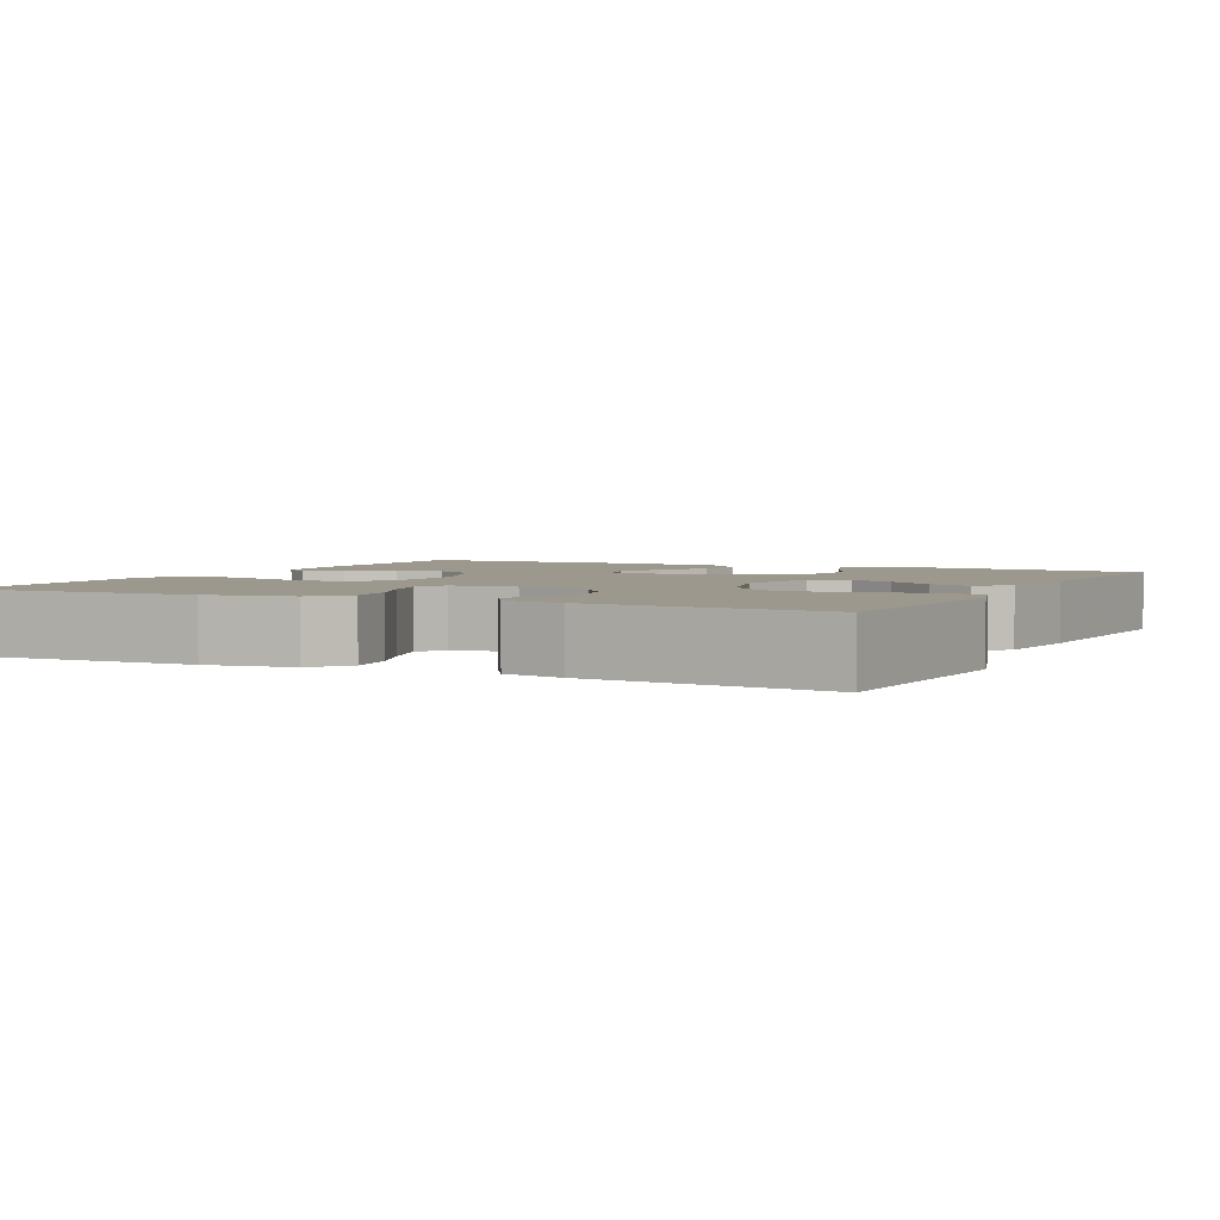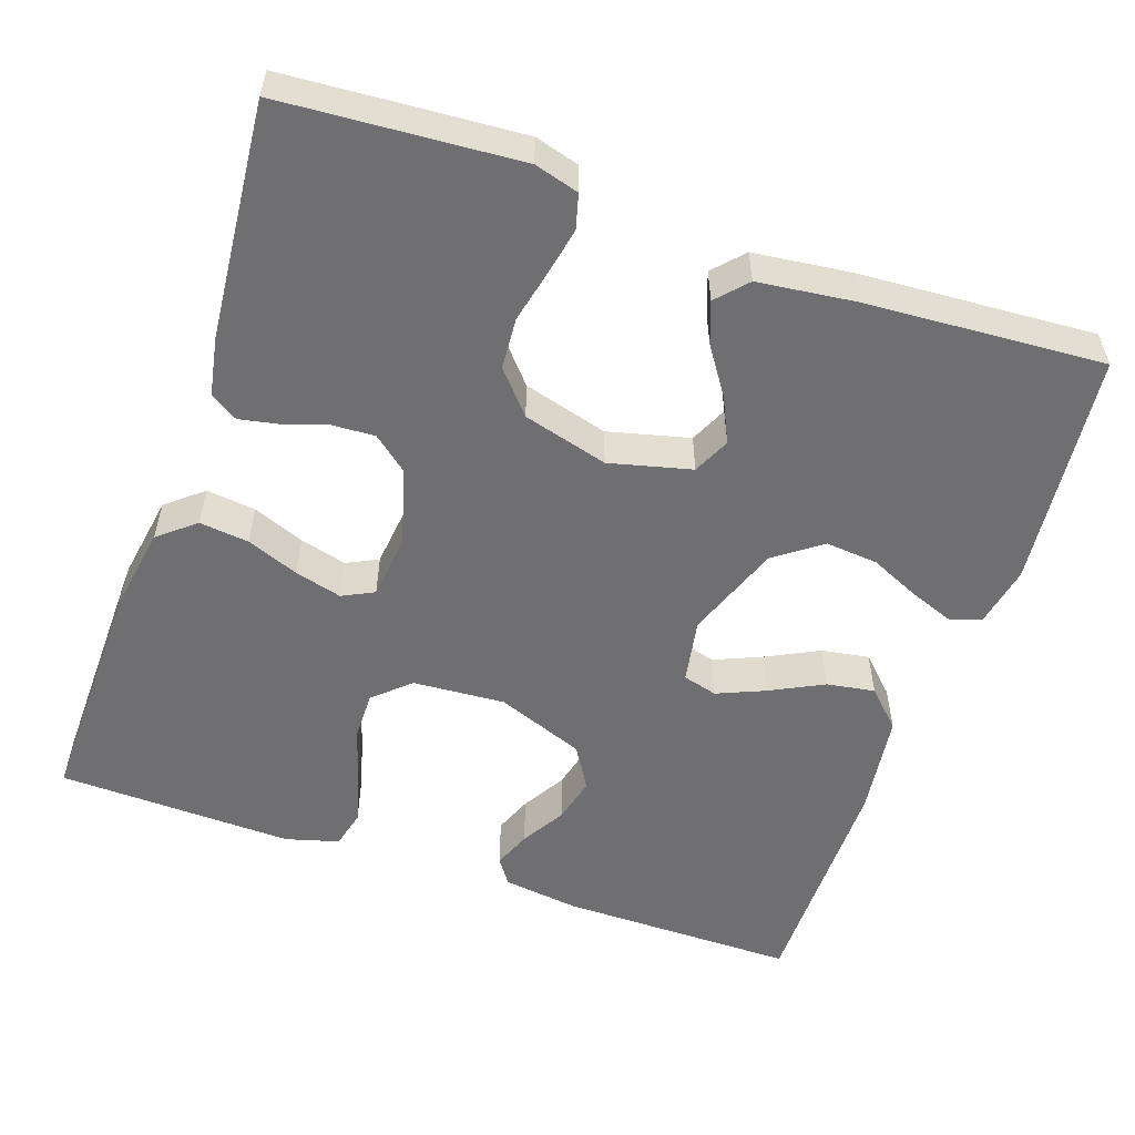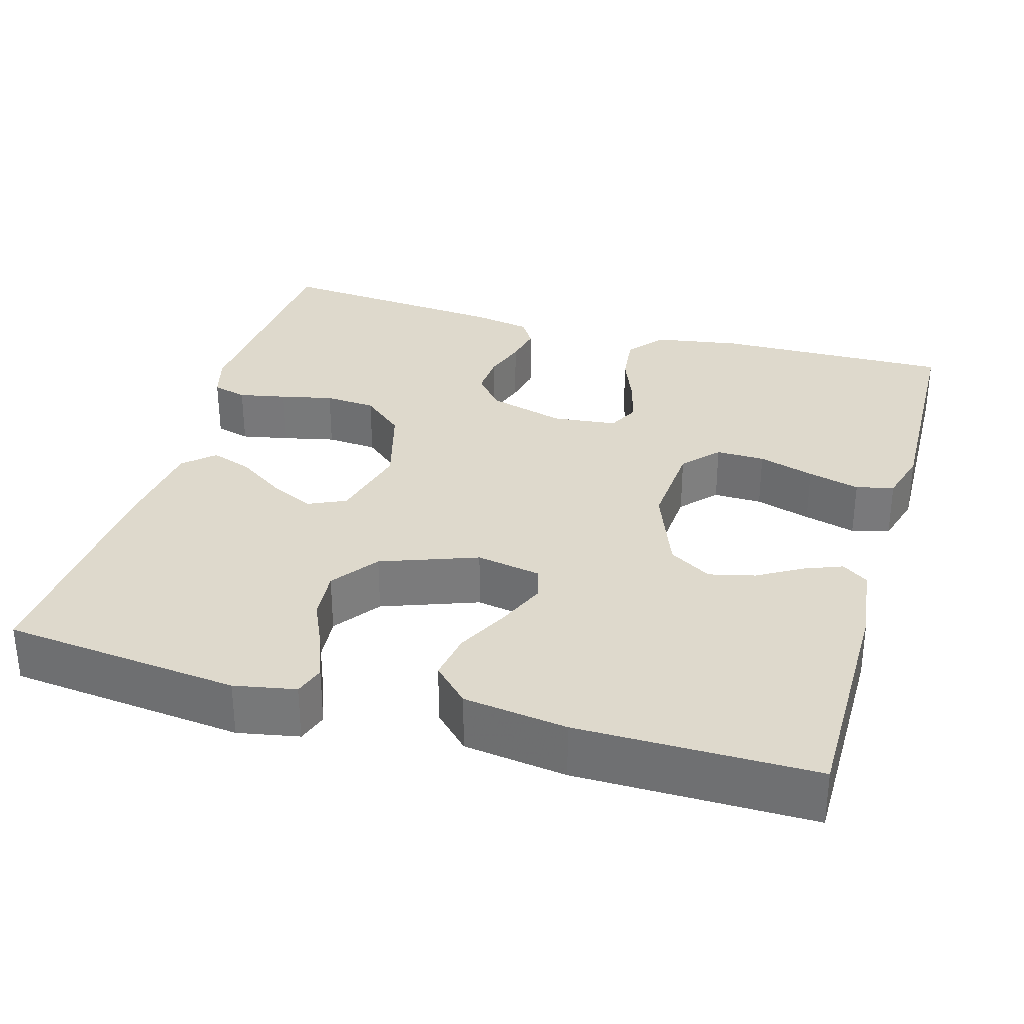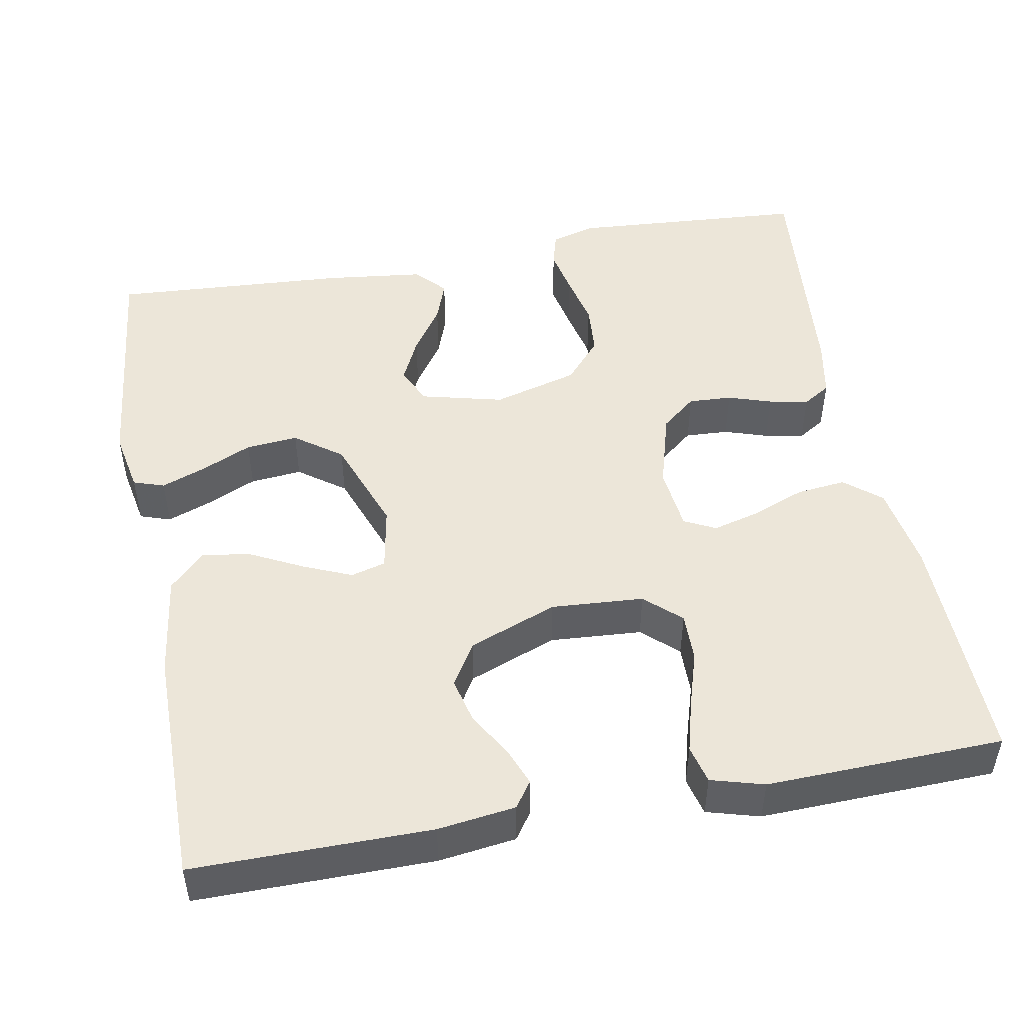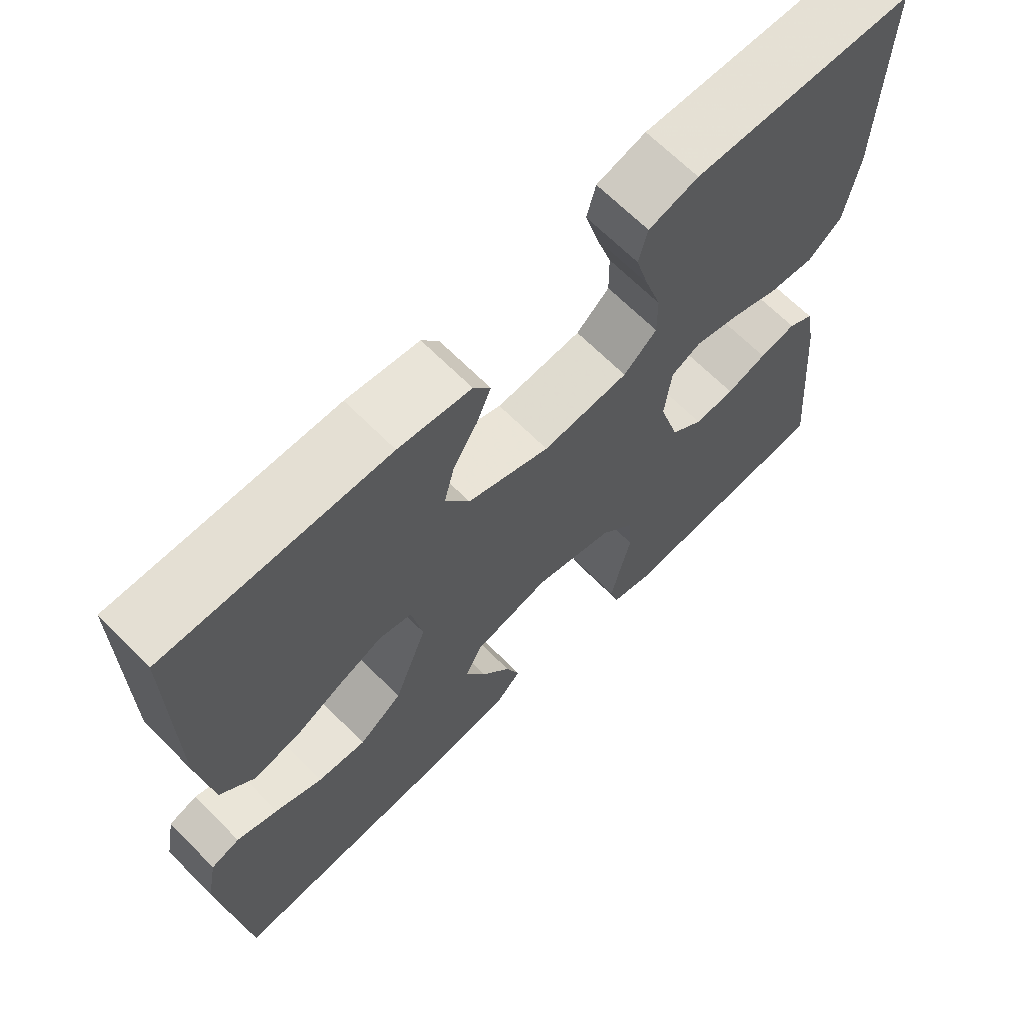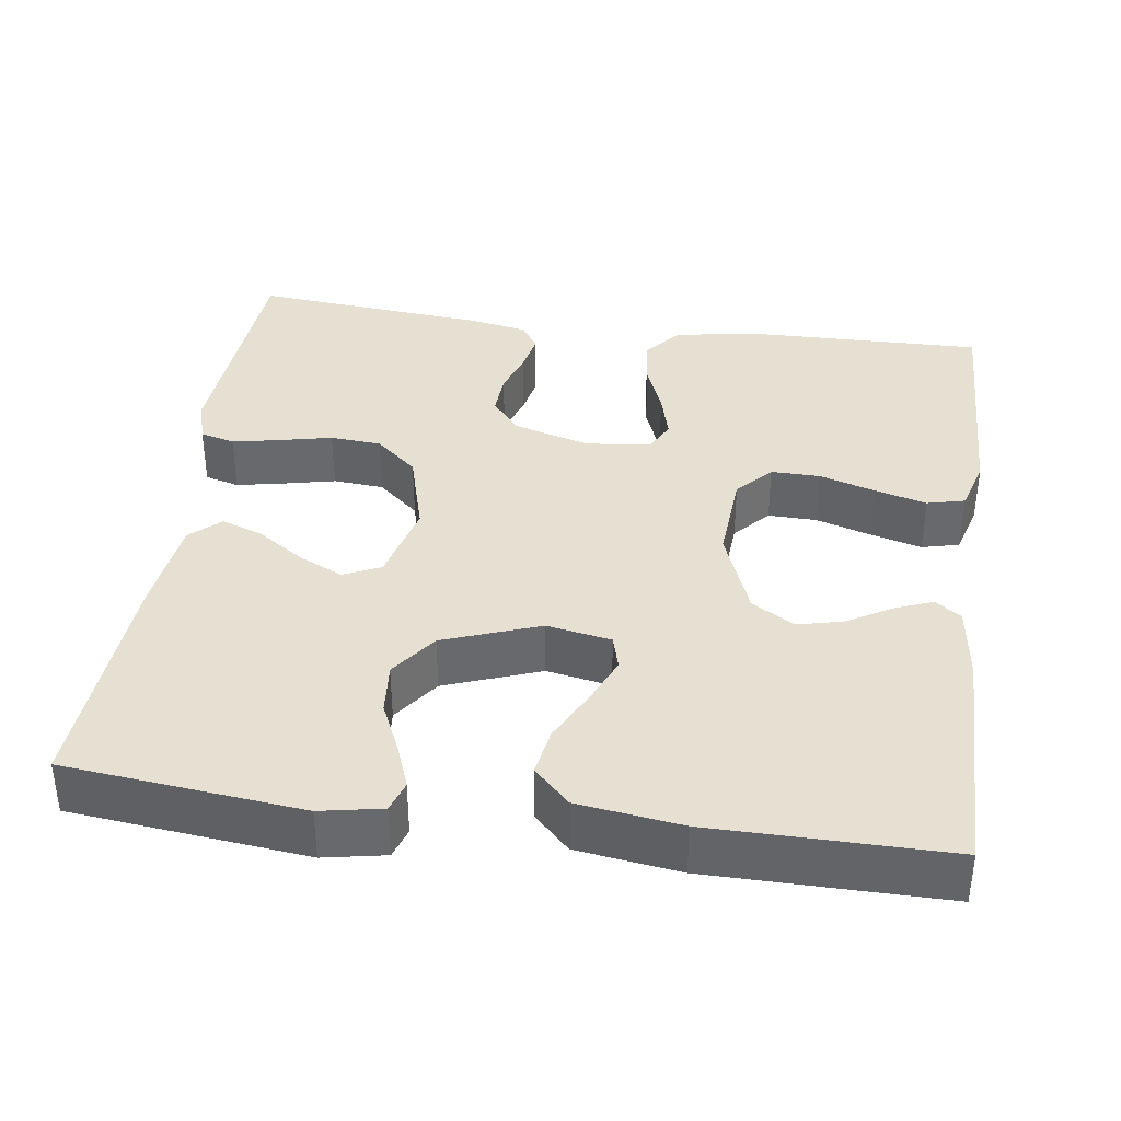
<metadata>
{"format":"obj","ext":"obj","renderer":"f3d","projection":"perspective","resolution":1024,"background":"white","views":[{"elev":3.1,"azim":116.3,"up":"+Y"},{"elev":-54.7,"azim":160.9,"up":"+Y"},{"elev":31.9,"azim":-73.9,"up":"+Y"},{"elev":48.7,"azim":-10.5,"up":"+Y"},{"elev":66.8,"azim":-44.8,"up":"+Z"},{"elev":37.6,"azim":-82.0,"up":"+Y"}]}
</metadata>
<code>
v -0.5 0.07 -0.5
v -0.532 0.07 -0.2
v -0.517 0.07 -0.122
v -0.478 0.07 -0.109
v -0.422 0.07 -0.13
v -0.358 0.07 -0.159
v -0.292 0.07 -0.165
v -0.233 0.07 -0.122
v -0.188 0.07 0
v -0.203 0.07 0.082
v -0.247 0.07 0.094
v -0.308 0.07 0.068
v -0.375 0.07 0.034
v -0.436 0.07 0.024
v -0.481 0.07 0.069
v -0.499 0.07 0.2
v -0.5 0.07 0.5
v -0.2 0.07 0.499
v -0.102 0.07 0.486
v -0.079 0.07 0.453
v -0.098 0.07 0.405
v -0.131 0.07 0.349
v -0.145 0.07 0.291
v -0.112 0.07 0.237
v 0 0.07 0.194
v 0.117 0.07 0.202
v 0.162 0.07 0.243
v 0.161 0.07 0.305
v 0.139 0.07 0.376
v 0.121 0.07 0.442
v 0.133 0.07 0.49
v 0.2 0.07 0.509
v 0.5 0.07 0.5
v 0.494 0.07 0.2
v 0.476 0.07 0.091
v 0.43 0.07 0.053
v 0.367 0.07 0.06
v 0.301 0.07 0.086
v 0.241 0.07 0.102
v 0.201 0.07 0.082
v 0.192 0.07 0
v 0.22 0.07 -0.098
v 0.264 0.07 -0.134
v 0.319 0.07 -0.131
v 0.374 0.07 -0.113
v 0.424 0.07 -0.103
v 0.459 0.07 -0.125
v 0.473 0.07 -0.2
v 0.5 0.07 -0.5
v 0.2 0.07 -0.521
v 0.144 0.07 -0.505
v 0.132 0.07 -0.461
v 0.144 0.07 -0.401
v 0.159 0.07 -0.334
v 0.154 0.07 -0.269
v 0.108 0.07 -0.216
v 0 0.07 -0.186
v -0.104 0.07 -0.212
v -0.126 0.07 -0.259
v -0.099 0.07 -0.316
v -0.059 0.07 -0.375
v -0.04 0.07 -0.428
v -0.075 0.07 -0.466
v -0.2 0.07 -0.481
v -0.5 0 -0.5
v -0.532 0 -0.2
v -0.517 0 -0.122
v -0.478 0 -0.109
v -0.422 0 -0.13
v -0.358 0 -0.159
v -0.292 0 -0.165
v -0.233 0 -0.122
v -0.188 0 0
v -0.203 0 0.082
v -0.247 0 0.094
v -0.308 0 0.068
v -0.375 0 0.034
v -0.436 0 0.024
v -0.481 0 0.069
v -0.499 0 0.2
v -0.5 0 0.5
v -0.2 0 0.499
v -0.102 0 0.486
v -0.079 0 0.453
v -0.098 0 0.405
v -0.131 0 0.349
v -0.145 0 0.291
v -0.112 0 0.237
v 0 0 0.194
v 0.117 0 0.202
v 0.162 0 0.243
v 0.161 0 0.305
v 0.139 0 0.376
v 0.121 0 0.442
v 0.133 0 0.49
v 0.2 0 0.509
v 0.5 0 0.5
v 0.494 0 0.2
v 0.476 0 0.091
v 0.43 0 0.053
v 0.367 0 0.06
v 0.301 0 0.086
v 0.241 0 0.102
v 0.201 0 0.082
v 0.192 0 0
v 0.22 0 -0.098
v 0.264 0 -0.134
v 0.319 0 -0.131
v 0.374 0 -0.113
v 0.424 0 -0.103
v 0.459 0 -0.125
v 0.473 0 -0.2
v 0.5 0 -0.5
v 0.2 0 -0.521
v 0.144 0 -0.505
v 0.132 0 -0.461
v 0.144 0 -0.401
v 0.159 0 -0.334
v 0.154 0 -0.269
v 0.108 0 -0.216
v 0 0 -0.186
v -0.104 0 -0.212
v -0.126 0 -0.259
v -0.099 0 -0.316
v -0.059 0 -0.375
v -0.04 0 -0.428
v -0.075 0 -0.466
v -0.2 0 -0.481
f 4 5 6
f 3 4 6
f 2 3 6
f 1 2 6
f 64 1 6
f 63 64 6
f 62 63 6
f 61 62 6
f 60 61 6
f 59 60 6 7
f 58 59 7 8
f 57 58 8 9
f 56 57 9 10
f 52 53 54
f 51 52 54
f 50 51 54
f 49 50 54
f 48 49 54
f 47 48 54
f 46 47 54
f 45 46 54
f 44 45 54
f 43 44 54 55
f 42 43 55 56
f 36 37 38
f 35 36 38
f 34 35 38
f 33 34 38
f 32 33 38
f 31 32 38
f 30 31 38
f 29 30 38
f 28 29 38
f 27 28 38 39
f 26 27 39 40
f 20 21 22
f 19 20 22
f 18 19 22
f 17 18 22
f 16 17 22
f 15 16 22
f 14 15 22
f 13 14 22
f 12 13 22
f 11 12 22 23
f 10 11 23 24
f 10 24 25
f 56 10 25
f 42 56 25
f 41 42 25
f 25 26 40 41
f 70 69 68
f 70 68 67
f 70 67 66
f 70 66 65
f 70 65 128
f 70 128 127
f 70 127 126
f 70 126 125
f 70 125 124
f 71 70 124 123
f 72 71 123 122
f 73 72 122 121
f 74 73 121 120
f 118 117 116
f 118 116 115
f 118 115 114
f 118 114 113
f 118 113 112
f 118 112 111
f 118 111 110
f 118 110 109
f 118 109 108
f 119 118 108 107
f 120 119 107 106
f 102 101 100
f 102 100 99
f 102 99 98
f 102 98 97
f 102 97 96
f 102 96 95
f 102 95 94
f 102 94 93
f 102 93 92
f 103 102 92 91
f 104 103 91 90
f 86 85 84
f 86 84 83
f 86 83 82
f 86 82 81
f 86 81 80
f 86 80 79
f 86 79 78
f 86 78 77
f 86 77 76
f 87 86 76 75
f 88 87 75 74
f 89 88 74
f 89 74 120
f 89 120 106
f 89 106 105
f 105 104 90 89
f 1 65 66 2
f 2 66 67 3
f 3 67 68 4
f 4 68 69 5
f 5 69 70 6
f 6 70 71 7
f 7 71 72 8
f 8 72 73 9
f 9 73 74 10
f 10 74 75 11
f 11 75 76 12
f 12 76 77 13
f 13 77 78 14
f 14 78 79 15
f 15 79 80 16
f 16 80 81 17
f 17 81 82 18
f 18 82 83 19
f 19 83 84 20
f 20 84 85 21
f 21 85 86 22
f 22 86 87 23
f 23 87 88 24
f 24 88 89 25
f 25 89 90 26
f 26 90 91 27
f 27 91 92 28
f 28 92 93 29
f 29 93 94 30
f 30 94 95 31
f 31 95 96 32
f 32 96 97 33
f 33 97 98 34
f 34 98 99 35
f 35 99 100 36
f 36 100 101 37
f 37 101 102 38
f 38 102 103 39
f 39 103 104 40
f 40 104 105 41
f 41 105 106 42
f 42 106 107 43
f 43 107 108 44
f 44 108 109 45
f 45 109 110 46
f 46 110 111 47
f 47 111 112 48
f 48 112 113 49
f 49 113 114 50
f 50 114 115 51
f 51 115 116 52
f 52 116 117 53
f 53 117 118 54
f 54 118 119 55
f 55 119 120 56
f 56 120 121 57
f 57 121 122 58
f 58 122 123 59
f 59 123 124 60
f 60 124 125 61
f 61 125 126 62
f 62 126 127 63
f 63 127 128 64
f 64 128 65 1

</code>
